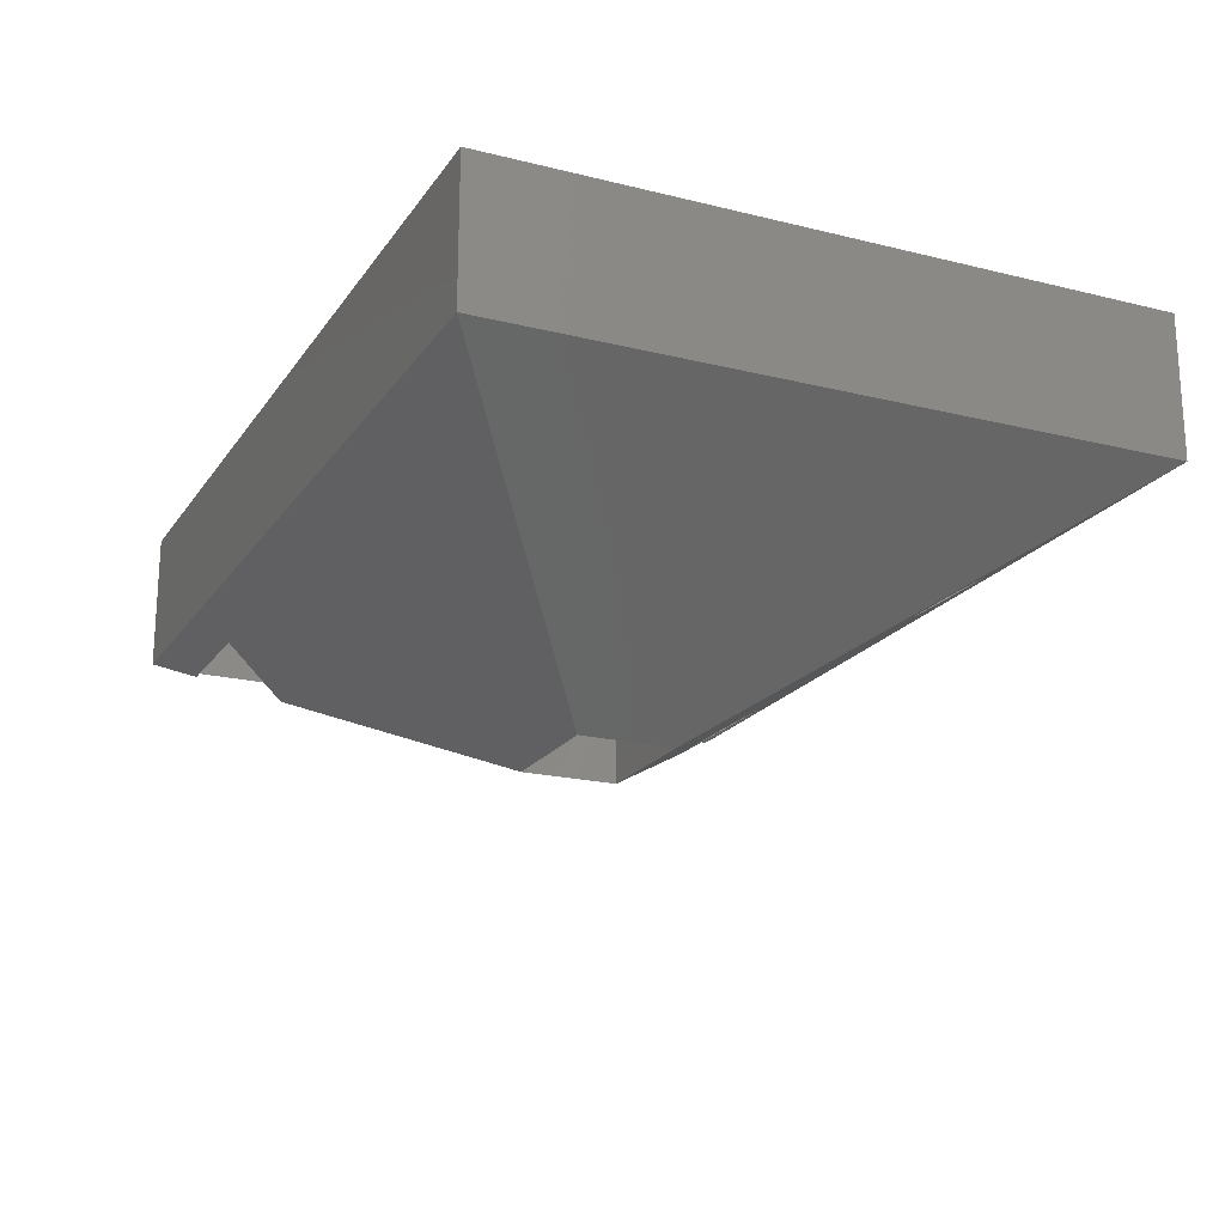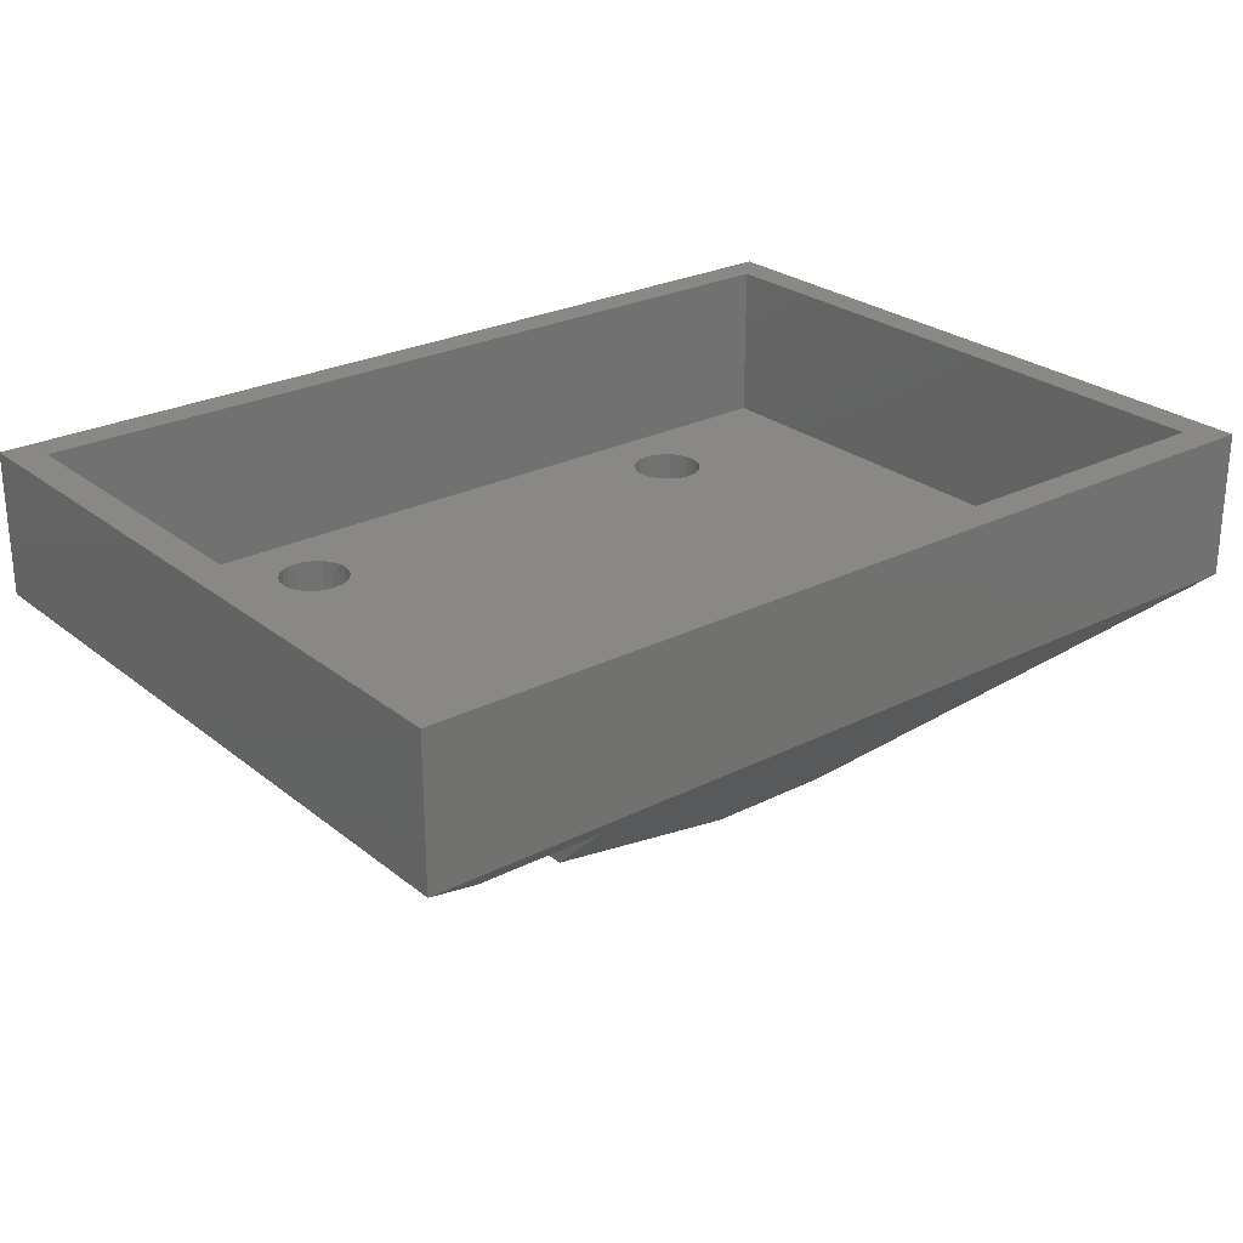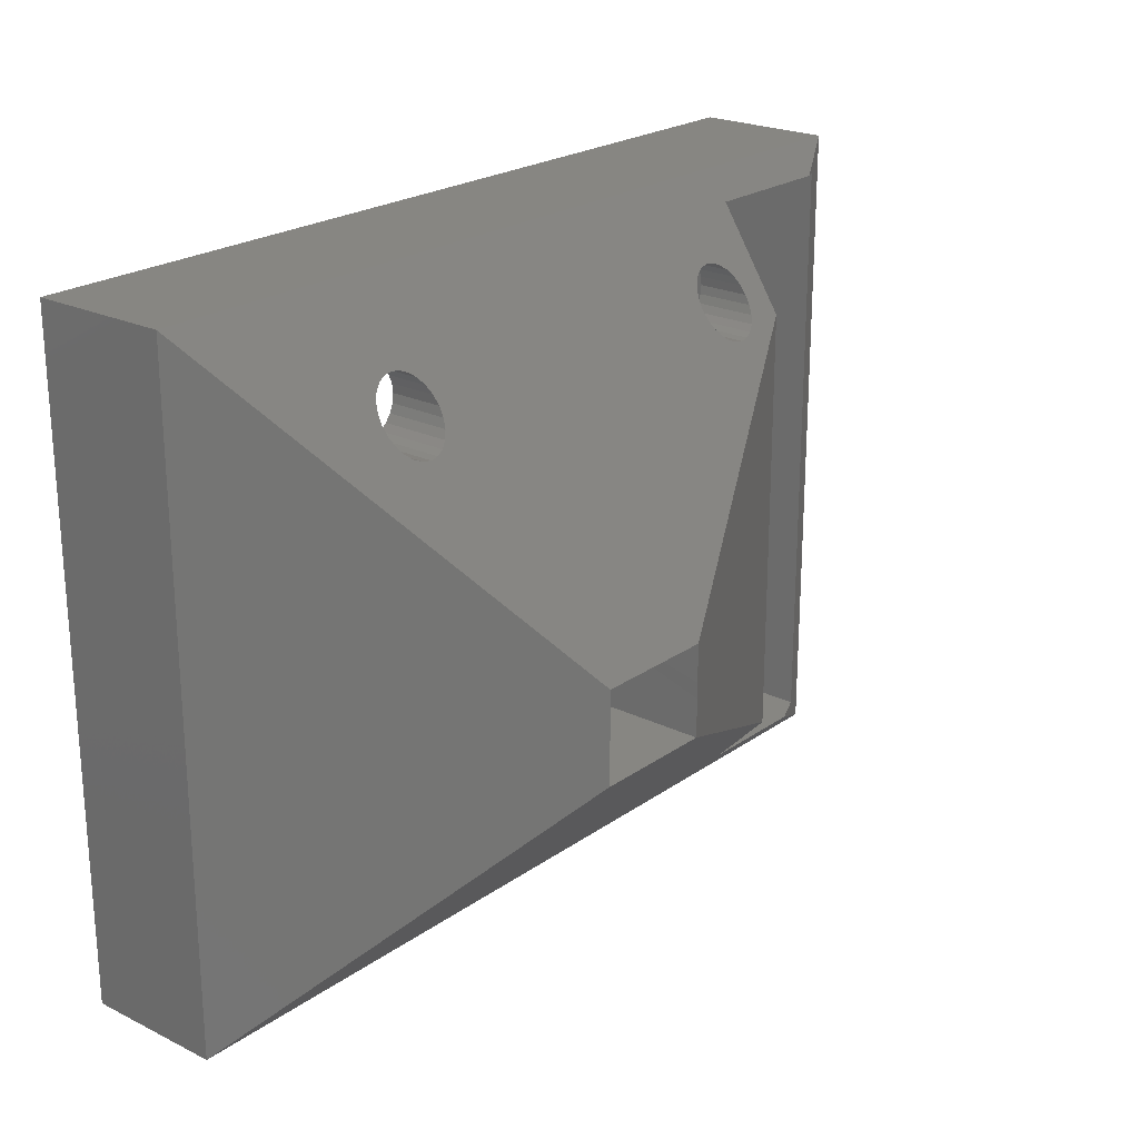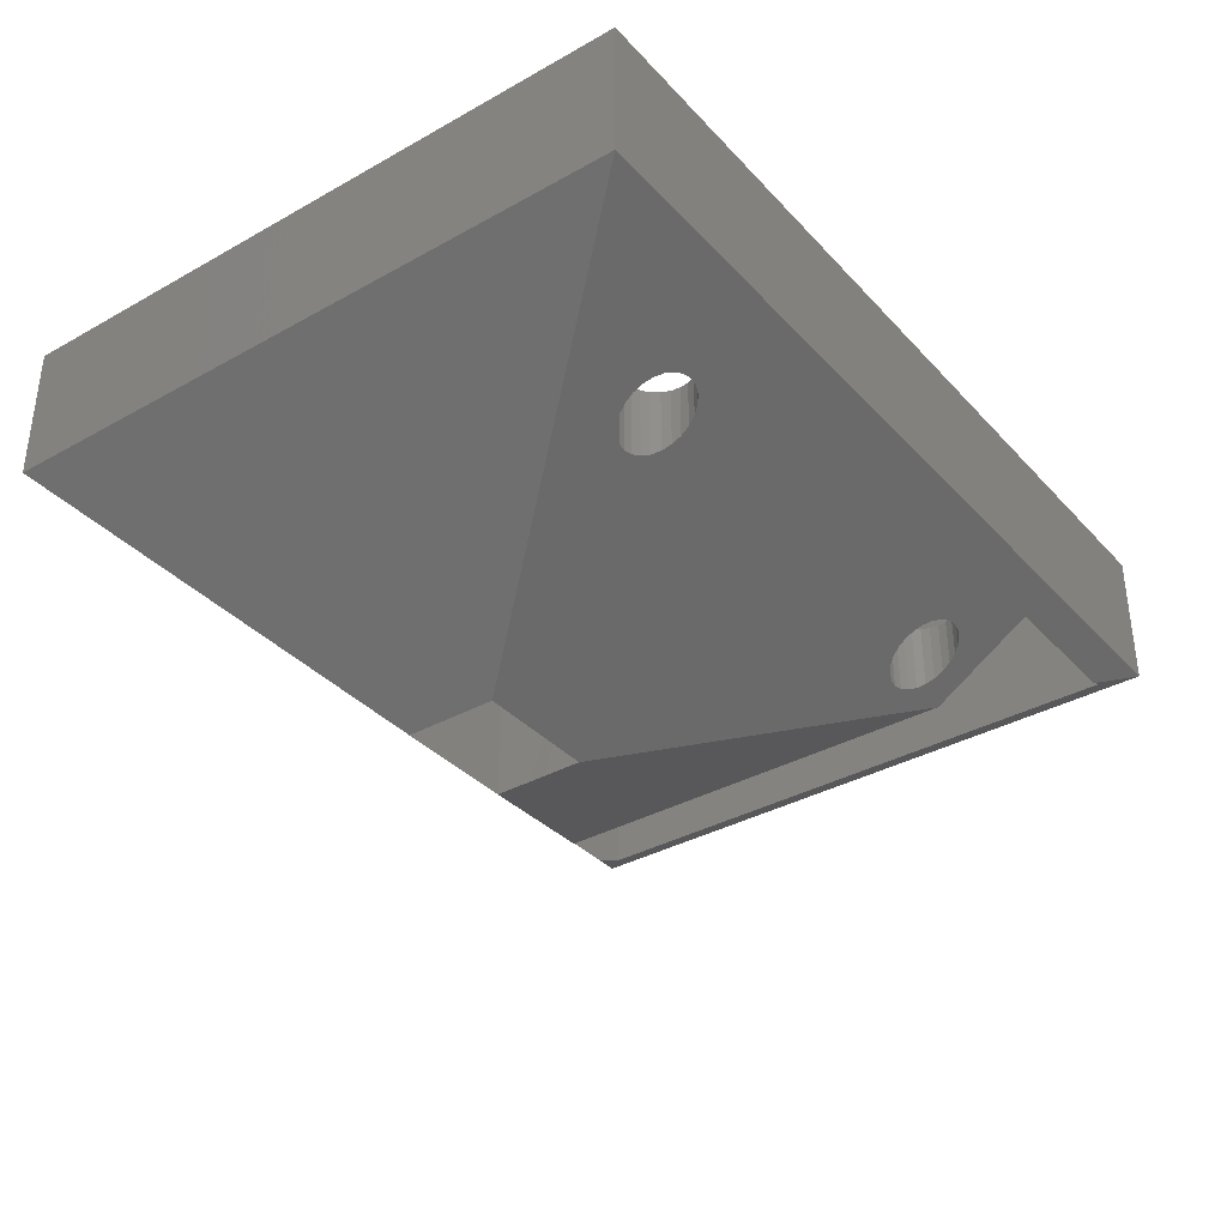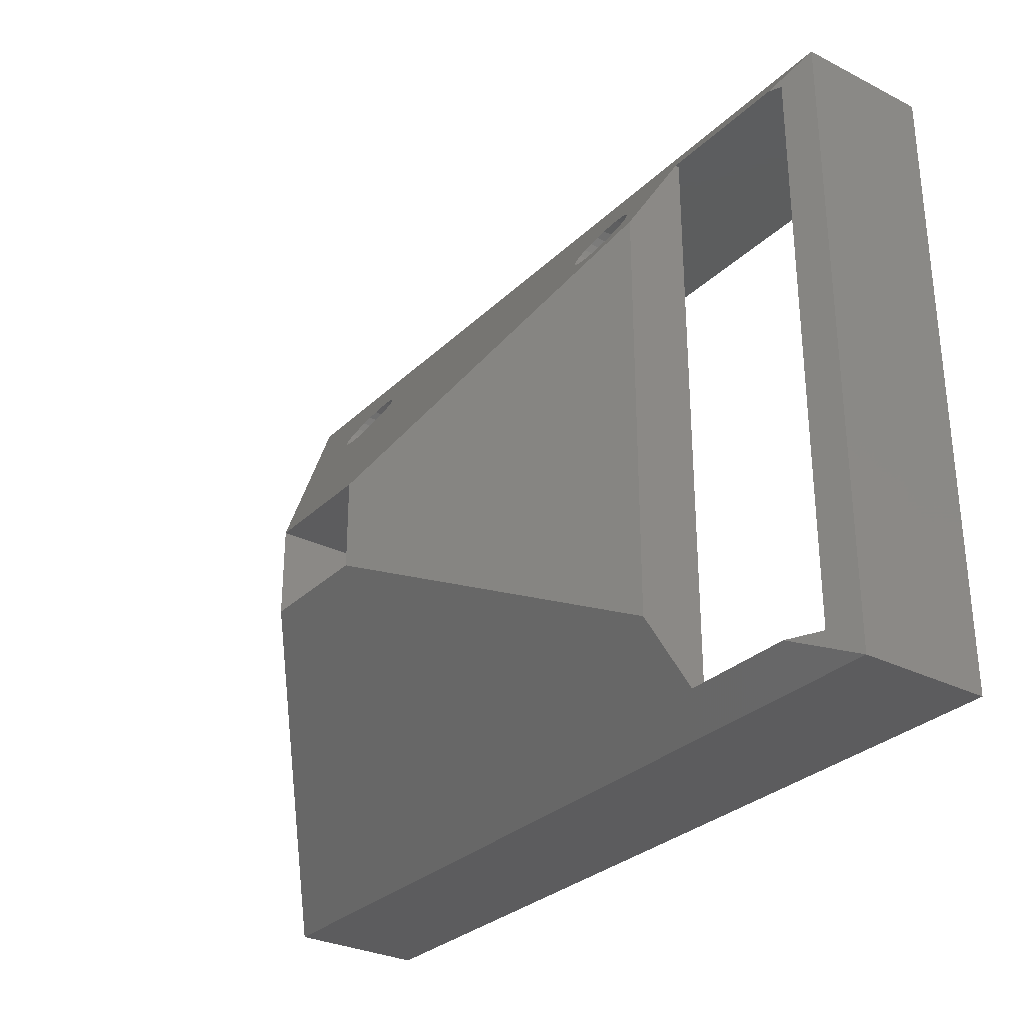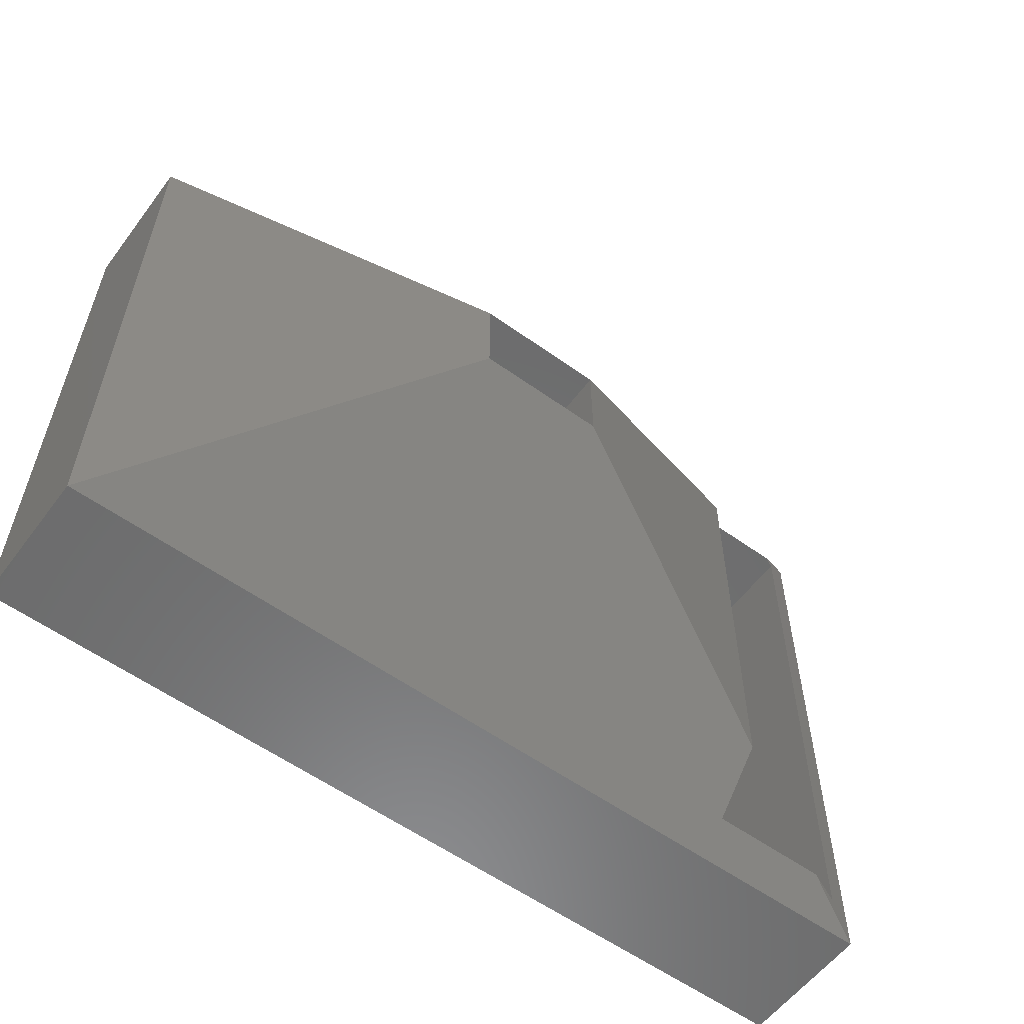
<metadata>
{"format":"stl","ext":"stl","renderer":"f3d","projection":"perspective","resolution":1024,"background":"white","views":[{"elev":-19.9,"azim":65.4,"up":"+Z"},{"elev":26.0,"azim":-38.8,"up":"+Z"},{"elev":22.6,"azim":129.9,"up":"+Y"},{"elev":-35.6,"azim":126.4,"up":"+Z"},{"elev":-29.9,"azim":-126.3,"up":"+Y"},{"elev":-57.8,"azim":143.4,"up":"+Y"}]}
</metadata>
<code>
# stl→obj: 130 verts, 268 faces
v 8.089 17.69 29.19
v 9.089 18.69 29.19
v 8.089 38.99 29.19
v 36.84 17.69 29.19
v 35.84 18.69 29.19
v 35.84 37.99 29.19
v 9.089 37.99 29.19
v 36.84 38.99 29.19
v 35.84 18.69 24.19
v 35.84 37.99 24.19
v 27.59 27.94 23.19
v 23.59 27.94 17.69
v 27.59 27.94 17.69
v 23.59 27.94 23.19
v 23.59 24.94 23.19
v 27.59 24.94 17.69
v 23.59 24.94 17.69
v 27.59 24.94 23.19
v 36.84 38.99 24.69
v 36.84 17.69 24.69
v 23.59 26.18 17.69
v 23.59 26.7 17.69
v 15.64 36.44 23.07
v 15.41 36.27 24.19
v 15.41 36.27 22.96
v 15.64 36.44 24.19
v 15.24 36.04 24.19
v 15.24 36.04 22.82
v 15.13 35.77 24.19
v 15.13 35.77 22.65
v 15.09 35.49 22.47
v 15.09 35.49 24.19
v 15.13 35.2 24.19
v 15.13 35.2 22.29
v 15.24 34.94 24.19
v 15.24 34.94 22.12
v 15.41 34.71 24.19
v 15.41 34.71 21.98
v 15.64 34.54 24.19
v 15.64 34.54 21.87
v 15.9 34.43 24.19
v 15.9 34.43 21.8
v 16.19 34.39 24.19
v 16.19 34.39 21.77
v 16.47 34.43 21.8
v 16.47 34.43 24.19
v 16.74 34.54 21.87
v 16.74 34.54 24.19
v 16.97 34.71 21.98
v 16.97 34.71 24.19
v 17.14 34.94 24.19
v 17.14 34.94 22.12
v 17.25 35.2 24.19
v 17.25 35.2 22.29
v 17.29 35.49 24.19
v 17.29 35.49 22.47
v 17.25 35.77 22.65
v 17.25 35.77 24.19
v 17.14 36.04 22.82
v 17.14 36.04 24.19
v 16.97 36.27 22.96
v 16.97 36.27 24.19
v 16.74 36.44 23.07
v 16.74 36.44 24.19
v 16.47 36.55 23.14
v 16.47 36.55 24.19
v 16.19 36.59 23.17
v 16.19 36.59 24.19
v 15.9 36.55 24.19
v 15.9 36.55 23.14
v 29.41 36.27 22.96
v 29.24 36.04 24.19
v 29.24 36.04 22.82
v 29.41 36.27 24.19
v 29.13 35.77 22.65
v 29.13 35.77 24.19
v 29.09 35.49 24.19
v 29.09 35.49 22.47
v 29.13 35.2 24.19
v 29.13 35.2 22.29
v 29.24 34.94 24.19
v 29.24 34.94 22.12
v 29.41 34.71 24.19
v 29.41 34.71 21.98
v 29.64 34.54 24.19
v 29.64 34.54 21.87
v 29.9 34.43 24.19
v 29.9 34.43 21.8
v 30.19 34.39 24.19
v 30.19 34.39 21.77
v 30.47 34.43 21.8
v 30.47 34.43 24.19
v 30.74 34.54 21.87
v 30.74 34.54 24.19
v 30.97 34.71 21.98
v 30.97 34.71 24.19
v 31.14 34.94 24.19
v 31.14 34.94 22.12
v 31.25 35.2 24.19
v 31.25 35.2 22.29
v 31.29 35.49 22.47
v 31.29 35.49 24.19
v 31.25 35.77 24.19
v 31.25 35.77 22.65
v 31.14 36.04 24.19
v 31.14 36.04 22.82
v 30.97 36.27 22.96
v 30.97 36.27 24.19
v 30.74 36.44 23.07
v 30.74 36.44 24.19
v 30.47 36.55 23.14
v 30.47 36.55 24.19
v 30.19 36.59 23.17
v 30.19 36.59 24.19
v 29.9 36.55 24.19
v 29.9 36.55 23.14
v 29.64 36.44 24.19
v 29.64 36.44 23.07
v 8.089 17.69 24.69
v 8.089 38.99 24.69
v 14.09 18.69 24.19
v 14.09 37.99 24.19
v 9.089 37.99 24.24
v 9.089 18.69 24.24
v 14.09 20.5 21.98
v 14.09 34.71 21.98
v 9.492 37.99 24.05
v 10.23 18.69 23.72
v 14.09 18.69 23.72
v 14.09 37.99 24.05
f 1 2 3
f 2 1 4
f 2 4 5
f 5 4 6
f 3 7 8
f 7 3 2
f 8 7 6
f 8 6 4
f 6 9 5
f 9 6 10
f 11 12 13
f 12 11 14
f 15 16 17
f 16 15 18
f 11 15 14
f 15 11 18
f 19 16 13
f 16 19 20
f 11 16 18
f 16 11 13
f 21 15 17
f 15 21 14
f 14 21 22
f 14 22 12
f 23 24 25
f 24 23 26
f 25 27 28
f 27 25 24
f 28 29 30
f 29 28 27
f 31 29 32
f 29 31 30
f 31 33 34
f 33 31 32
f 34 35 36
f 35 34 33
f 36 37 38
f 37 36 35
f 38 39 40
f 39 38 37
f 40 41 42
f 41 40 39
f 42 43 44
f 43 42 41
f 43 45 44
f 45 43 46
f 46 47 45
f 47 46 48
f 48 49 47
f 49 48 50
f 51 49 50
f 49 51 52
f 53 52 51
f 52 53 54
f 55 54 53
f 54 55 56
f 55 57 56
f 57 55 58
f 58 59 57
f 59 58 60
f 60 61 59
f 61 60 62
f 62 63 61
f 63 62 64
f 64 65 63
f 65 64 66
f 66 67 65
f 67 66 68
f 67 69 70
f 69 67 68
f 70 26 23
f 26 70 69
f 71 72 73
f 72 71 74
f 75 72 76
f 72 75 73
f 75 77 78
f 77 75 76
f 78 79 80
f 79 78 77
f 80 81 82
f 81 80 79
f 82 83 84
f 83 82 81
f 84 85 86
f 85 84 83
f 86 87 88
f 87 86 85
f 88 89 90
f 89 88 87
f 89 91 90
f 91 89 92
f 92 93 91
f 93 92 94
f 94 95 93
f 95 94 96
f 97 95 96
f 95 97 98
f 99 98 97
f 98 99 100
f 99 101 100
f 101 99 102
f 103 101 102
f 101 103 104
f 105 104 103
f 104 105 106
f 105 107 106
f 107 105 108
f 108 109 107
f 109 108 110
f 110 111 109
f 111 110 112
f 112 113 111
f 113 112 114
f 113 115 116
f 115 113 114
f 116 117 118
f 117 116 115
f 118 74 71
f 74 118 117
f 3 119 1
f 119 3 120
f 121 33 122
f 33 121 35
f 35 121 37
f 37 121 9
f 122 33 32
f 37 9 39
f 39 9 41
f 41 9 43
f 43 9 46
f 46 9 48
f 48 9 50
f 50 9 51
f 51 9 53
f 53 9 55
f 55 9 79
f 55 79 77
f 79 9 81
f 81 9 83
f 83 9 85
f 85 9 87
f 87 9 89
f 89 9 92
f 92 9 94
f 94 9 96
f 96 9 97
f 97 9 99
f 99 9 102
f 122 68 10
f 68 122 69
f 69 122 26
f 26 122 24
f 24 122 27
f 27 122 29
f 29 122 32
f 10 68 66
f 10 66 64
f 10 64 62
f 10 62 60
f 10 60 58
f 10 58 55
f 10 55 115
f 115 55 117
f 117 55 74
f 74 55 72
f 72 55 76
f 76 55 77
f 10 115 114
f 10 114 112
f 10 112 110
f 10 110 108
f 10 108 105
f 10 105 103
f 10 103 102
f 10 102 9
f 123 2 124
f 2 123 7
f 12 125 126
f 125 12 21
f 21 12 22
f 17 125 21
f 120 123 119
f 123 120 127
f 119 124 128
f 124 119 123
f 124 129 128
f 129 124 121
f 121 124 9
f 9 124 5
f 5 124 2
f 126 38 12
f 38 126 36
f 36 126 34
f 34 126 31
f 12 38 40
f 12 40 42
f 12 42 44
f 12 44 45
f 12 45 47
f 12 47 49
f 12 49 52
f 12 52 54
f 12 54 56
f 19 127 120
f 127 19 130
f 130 19 67
f 130 67 70
f 130 70 23
f 130 23 25
f 130 25 126
f 126 25 28
f 126 28 30
f 126 30 31
f 67 19 65
f 65 19 63
f 63 19 61
f 61 19 59
f 59 19 57
f 57 19 56
f 56 19 116
f 56 116 118
f 56 118 71
f 56 71 73
f 56 73 12
f 12 73 75
f 12 75 13
f 13 75 78
f 116 19 113
f 113 19 111
f 111 19 109
f 109 19 107
f 107 19 106
f 106 19 104
f 104 19 101
f 13 93 19
f 93 13 91
f 91 13 90
f 90 13 88
f 88 13 86
f 86 13 84
f 84 13 82
f 82 13 80
f 80 13 78
f 19 93 95
f 19 95 98
f 19 98 100
f 19 100 101
f 17 129 125
f 128 20 119
f 20 128 129
f 20 129 17
f 20 17 16
f 6 122 10
f 122 6 123
f 123 6 7
f 130 123 127
f 123 130 122
f 122 129 121
f 129 122 125
f 125 122 126
f 126 122 130
f 3 19 120
f 19 3 8
f 19 4 20
f 4 19 8
f 4 119 20
f 119 4 1

</code>
